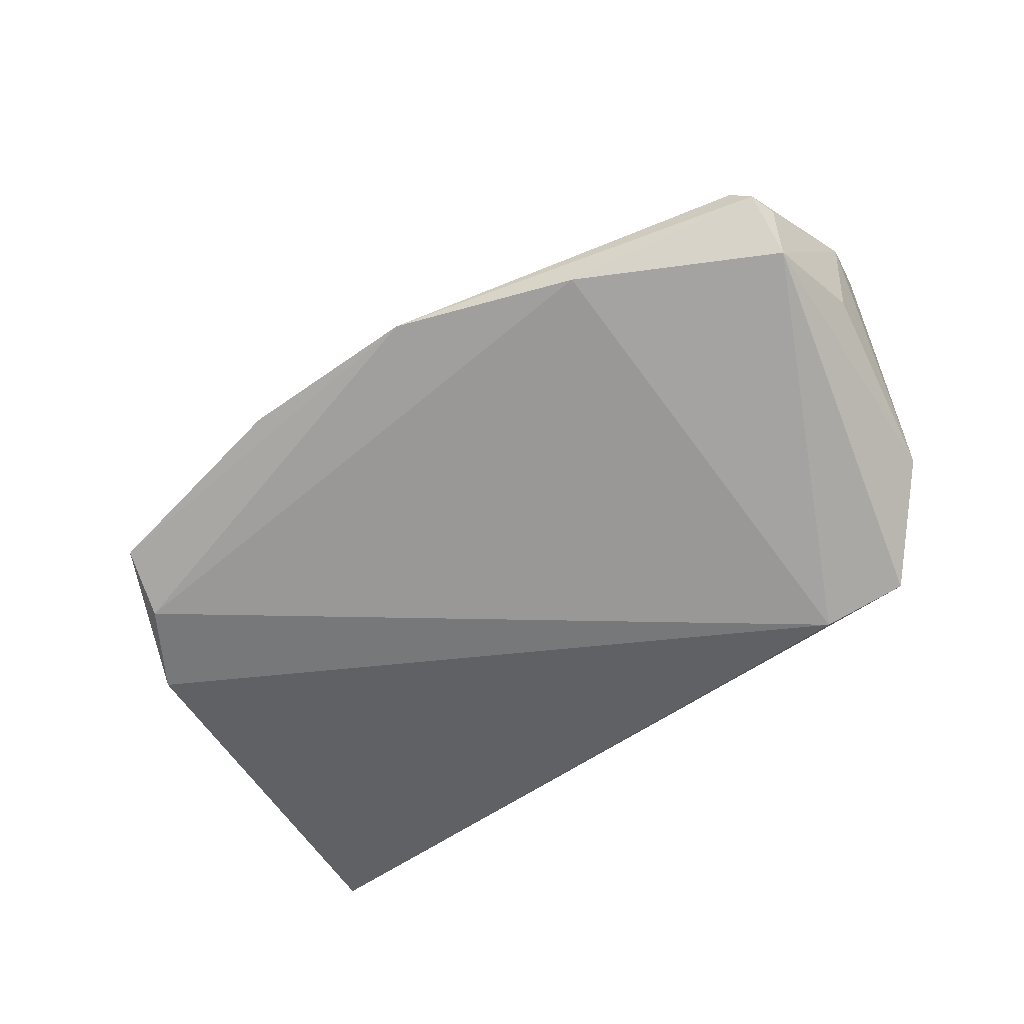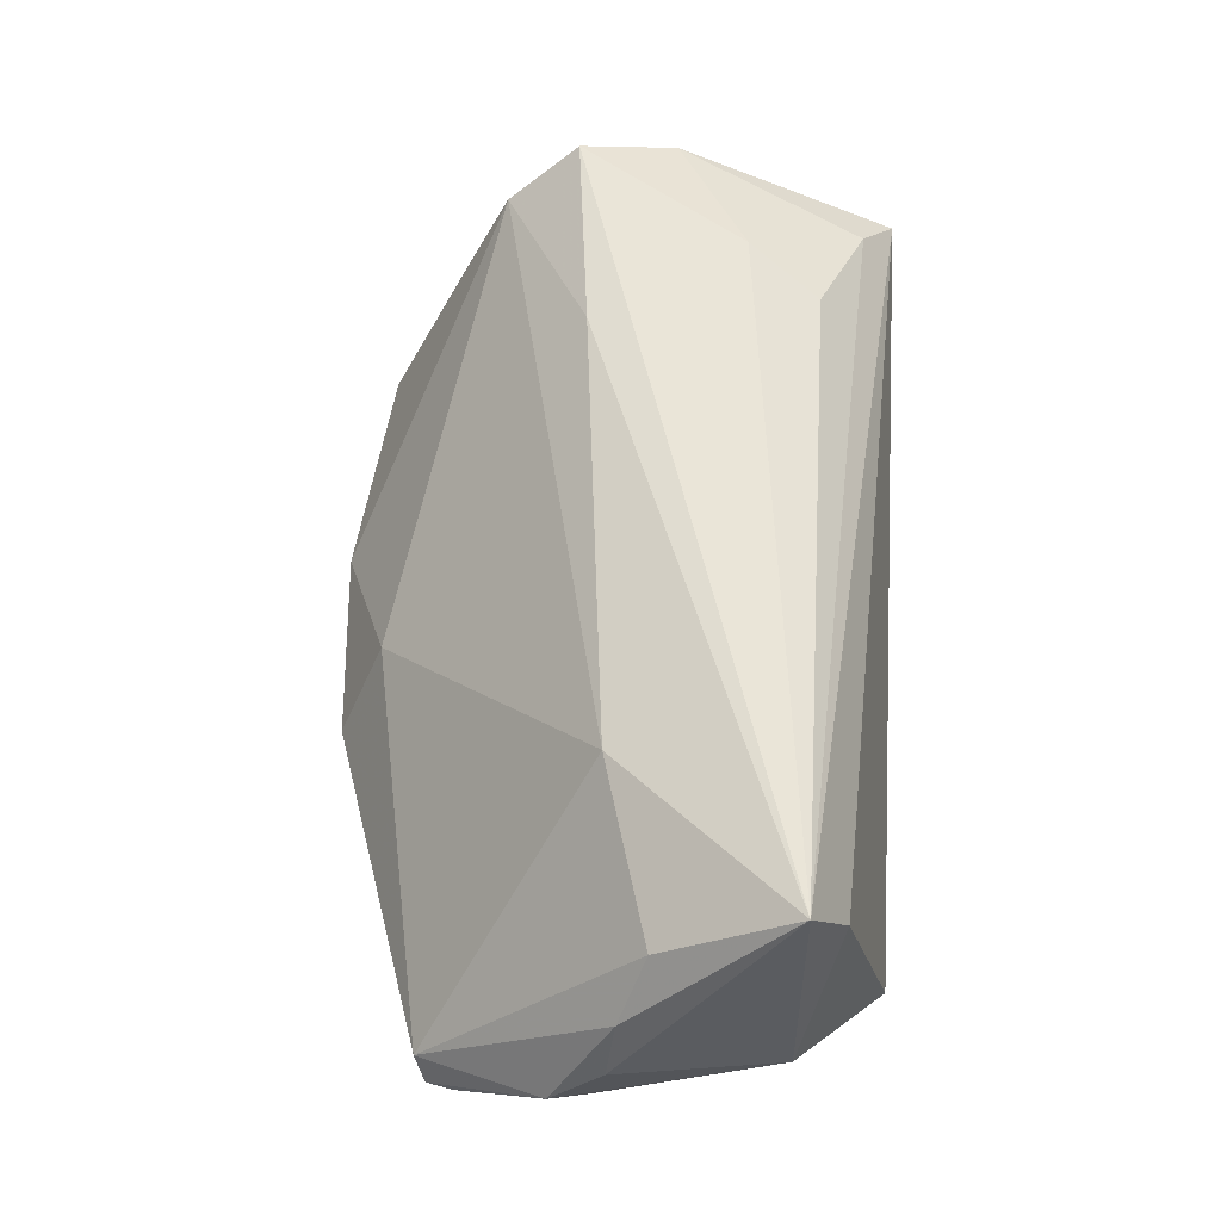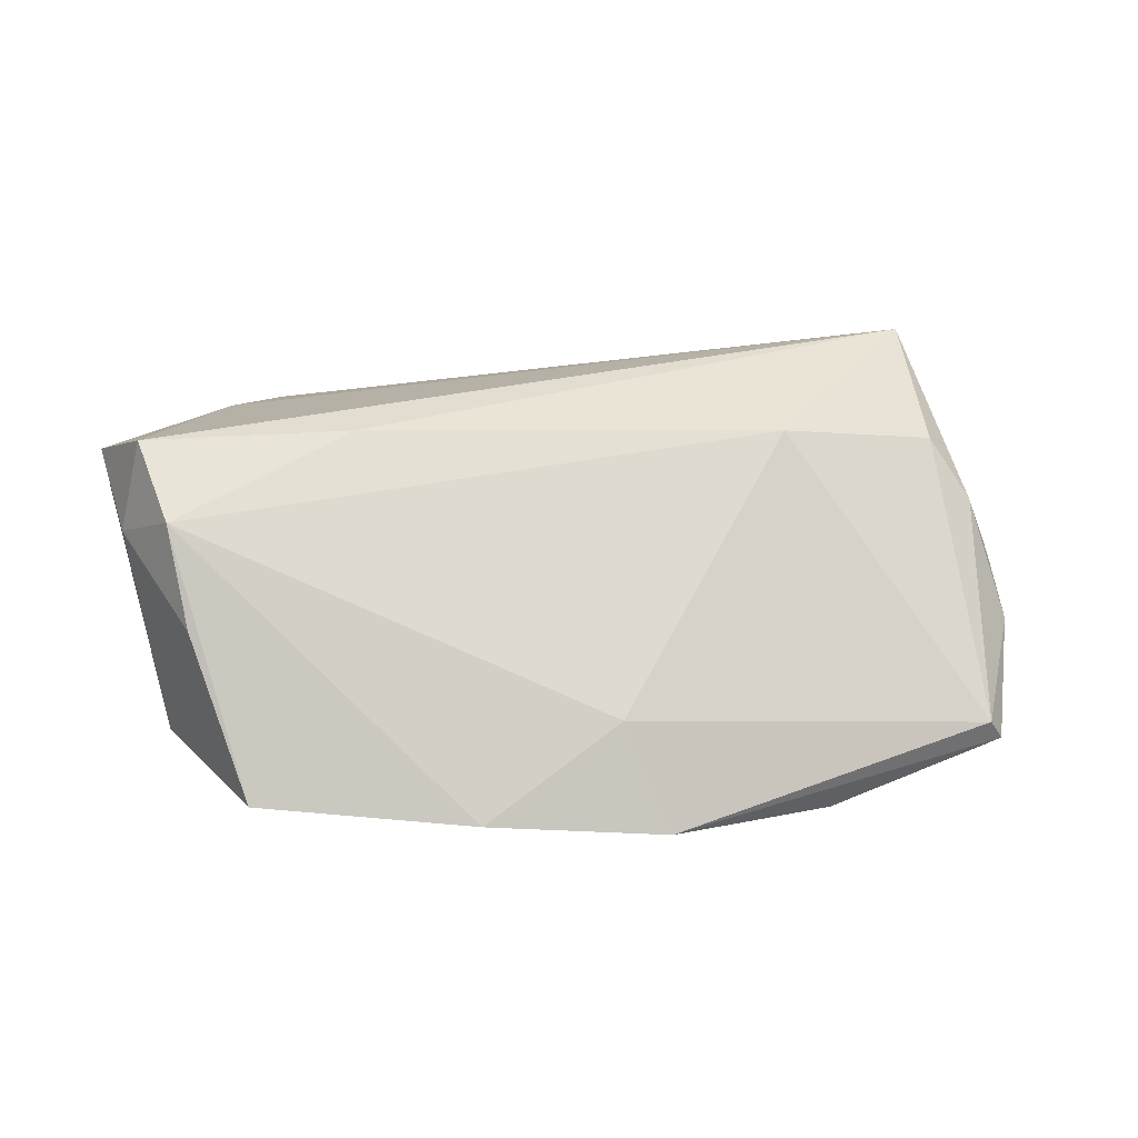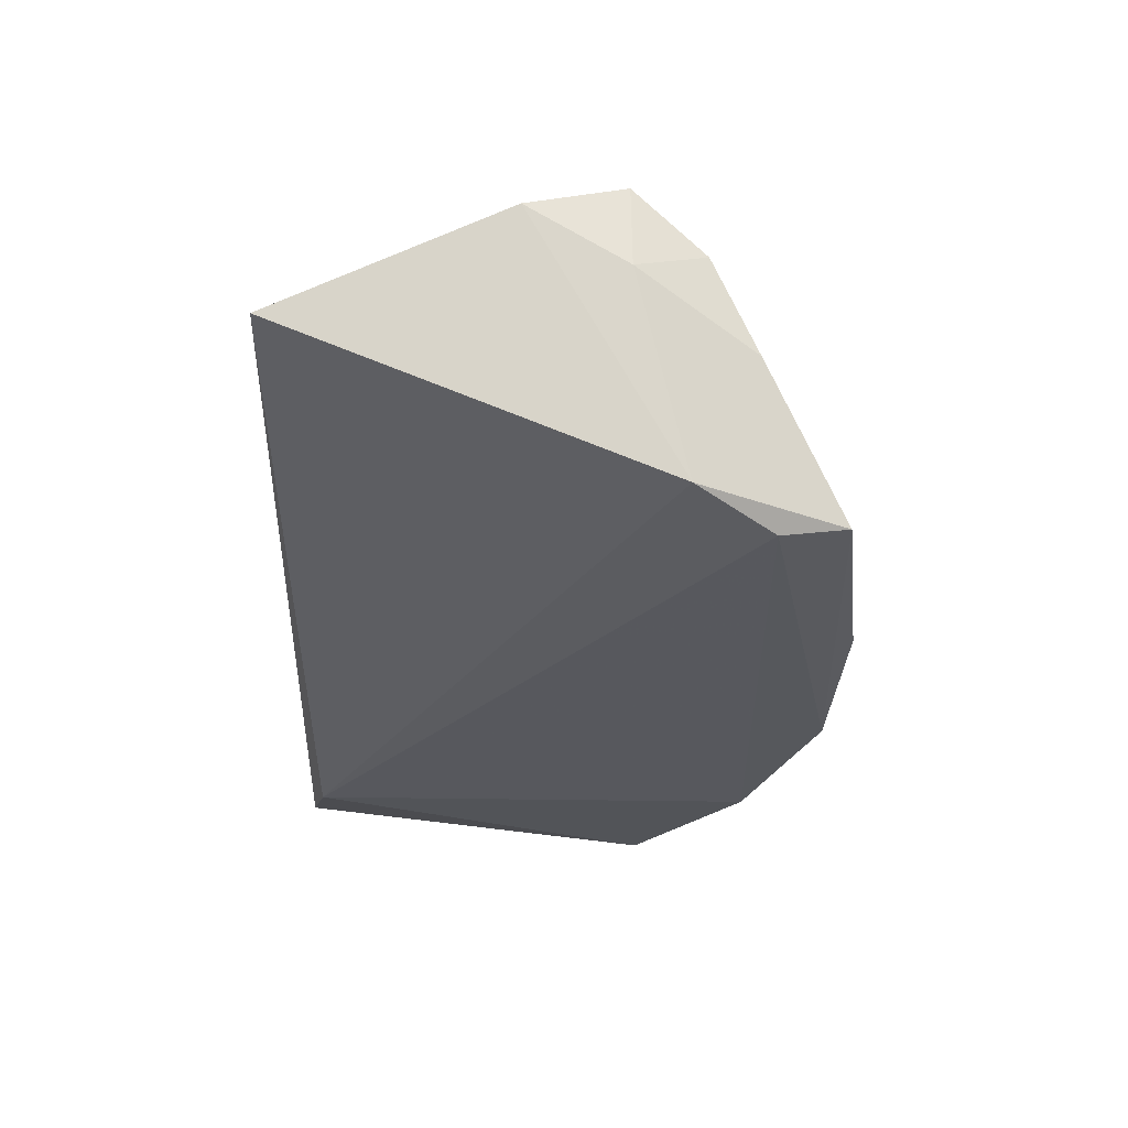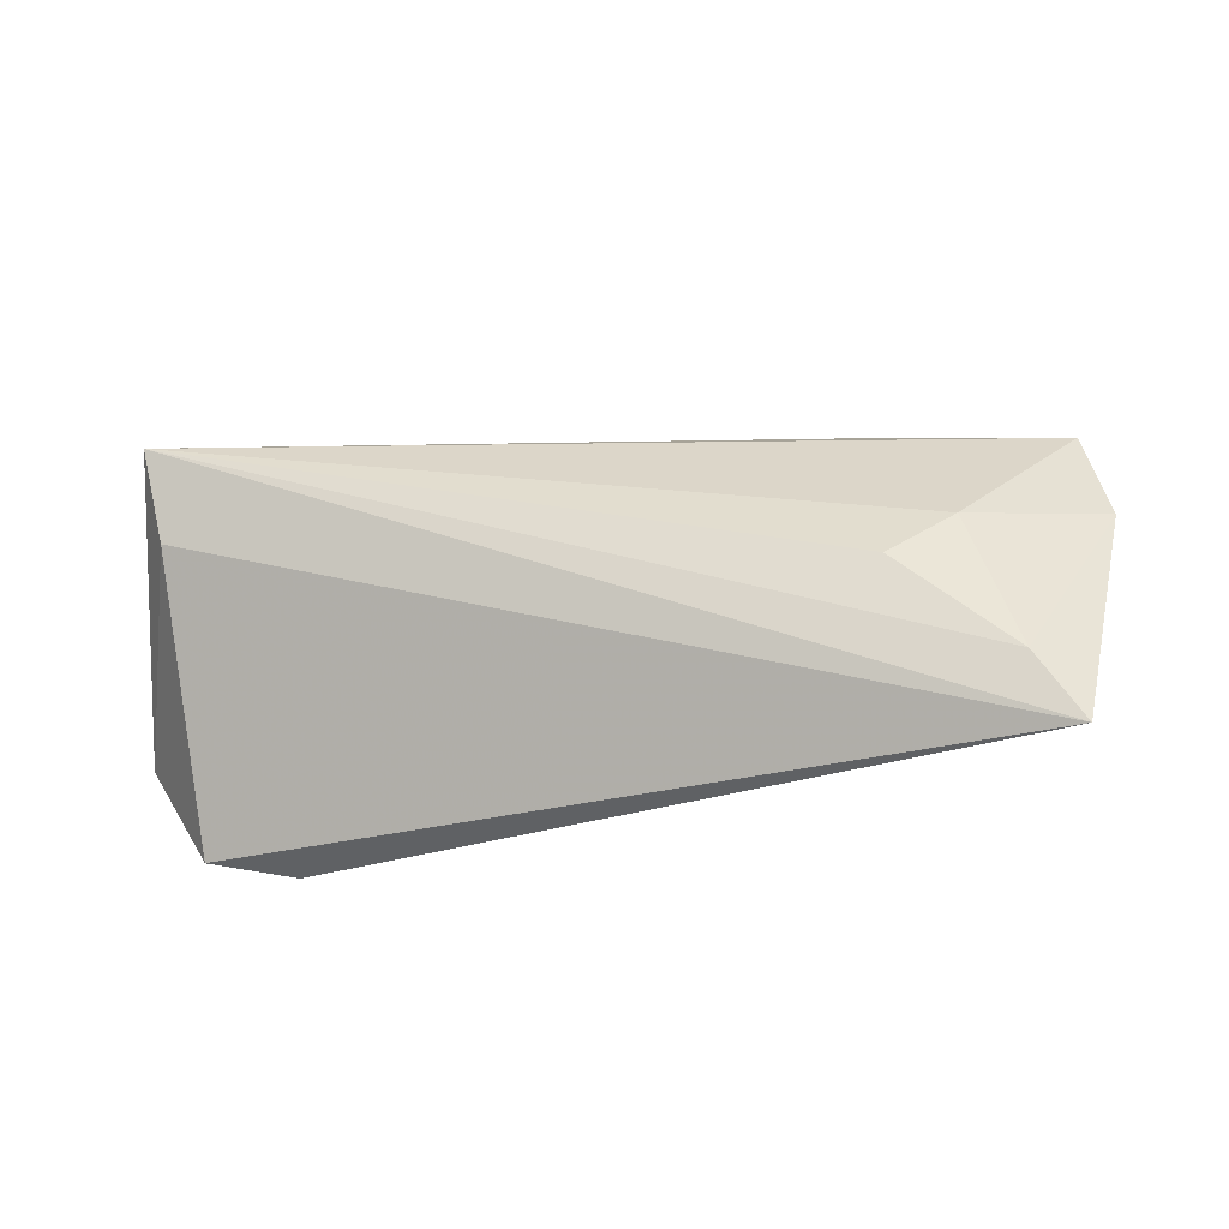
<metadata>
{"format":"obj","ext":"obj","renderer":"f3d","projection":"perspective","resolution":1024,"background":"white","views":[{"elev":-73.1,"azim":-142.4,"up":"+Z"},{"elev":59.0,"azim":-87.5,"up":"+Z"},{"elev":24.6,"azim":170.9,"up":"+Z"},{"elev":-22.9,"azim":88.6,"up":"+Z"},{"elev":17.7,"azim":14.3,"up":"+Z"}]}
</metadata>
<code>
v 0.05772 -0.02988 0.005474
v -0.05742 0.009129 -0.007685
v -0.05369 0.0202 -0.01675
v -0.04899 -0.001564 0.01422
v 0.01594 0.0389 -0.01481
v -0.05413 0.004679 -0.01495
v -0.001883 0.03246 -0.005765
v 0.02698 0.008452 0.02364
v 0.04493 0.0265 -0.01385
v 0.04256 0.03492 -0.01197
v 0.05087 -0.02548 0.01129
v 0.05155 0.0168 -0.01072
v 0.05547 0.01061 0.0133
v 0.04817 0.0251 0.006236
v -0.04857 -0.0177 0.02403
v -0.0527 0.02356 -0.01739
v -0.006926 0.03809 -0.01859
v -0.02759 0.004201 0.01874
v -0.03837 -0.02988 -0.02015
v -0.05065 0.02487 -0.01424
v 0.05785 -0.001512 0.01932
v -0.05669 0.002609 -0.001119
v -0.05165 0.01628 -0.02172
v 0.03508 -0.01942 0.01841
v 0.04168 -0.01048 0.02078
v -0.04491 -0.02248 0.0145
v -0.02866 0.02968 -0.02172
v -0.05397 0.001636 0.006407
v 0.05269 0.01061 0.02473
v 0.04983 0.01948 0.01773
v -0.04939 -0.01854 -0.01467
v -0.02783 -0.0279 -0.02172
f 17 16 20
f 2 20 16
f 21 12 13
f 13 29 21
f 30 29 13
f 1 12 21
f 17 20 7
f 28 15 4
f 4 20 28
f 20 2 28
f 15 29 8
f 8 29 30
f 17 10 9
f 9 10 12
f 14 13 12
f 12 10 14
f 30 13 14
f 14 10 30
f 31 23 19
f 27 16 17
f 27 23 16
f 17 9 27
f 31 2 6
f 6 23 31
f 2 23 6
f 3 2 16
f 16 23 3
f 3 23 2
f 30 10 5
f 5 7 30
f 5 10 17
f 17 7 5
f 18 20 4
f 18 7 20
f 4 15 18
f 15 8 18
f 30 7 18
f 18 8 30
f 15 28 22
f 22 28 2
f 31 15 22
f 22 2 31
f 15 1 11
f 11 24 15
f 11 1 21
f 25 29 15
f 15 24 25
f 21 29 25
f 25 11 21
f 24 11 25
f 26 1 15
f 26 19 1
f 26 15 31
f 31 19 26
f 12 1 32
f 1 19 32
f 32 9 12
f 32 27 9
f 32 19 23
f 23 27 32

</code>
